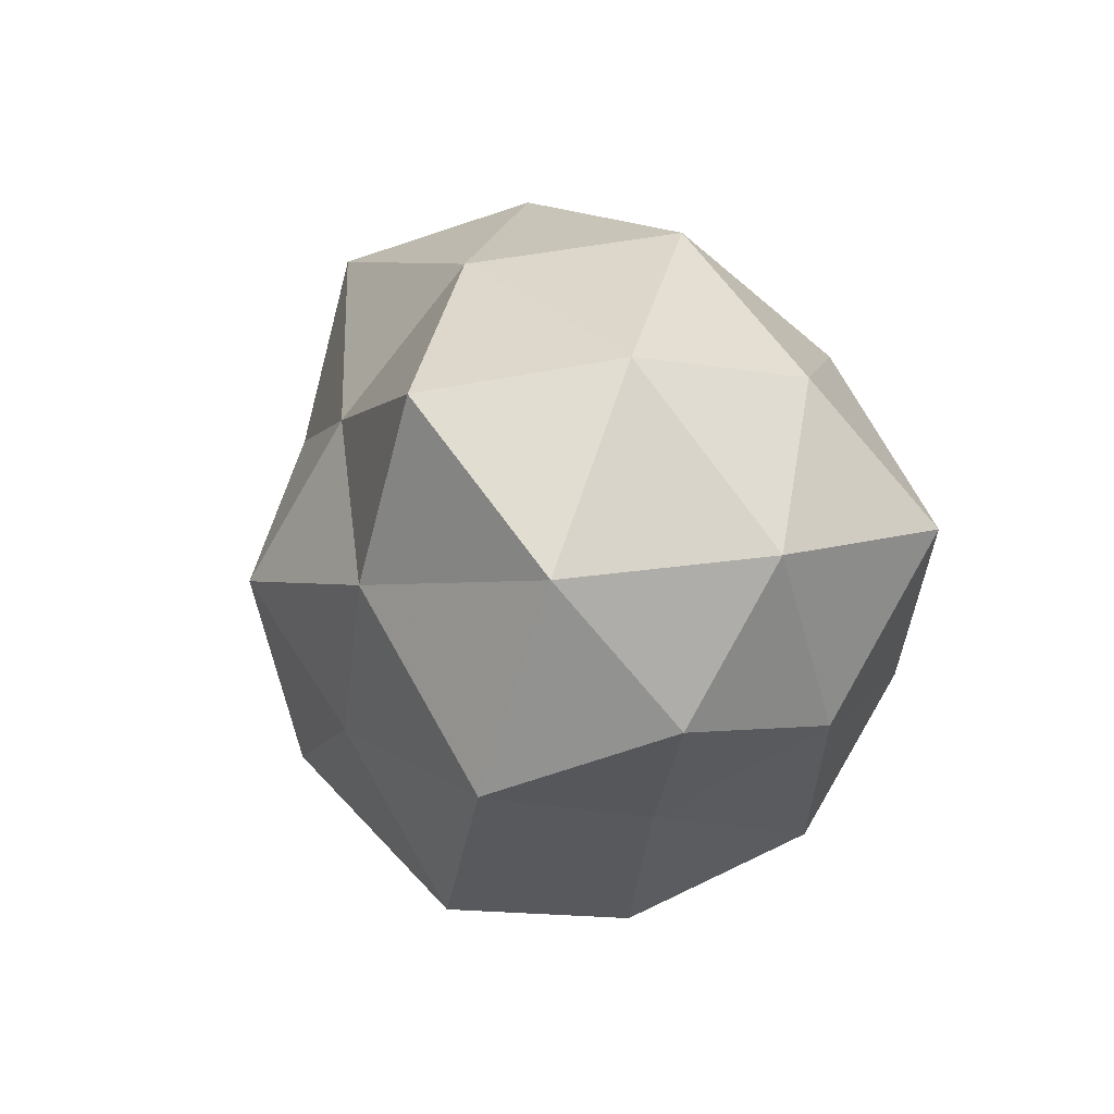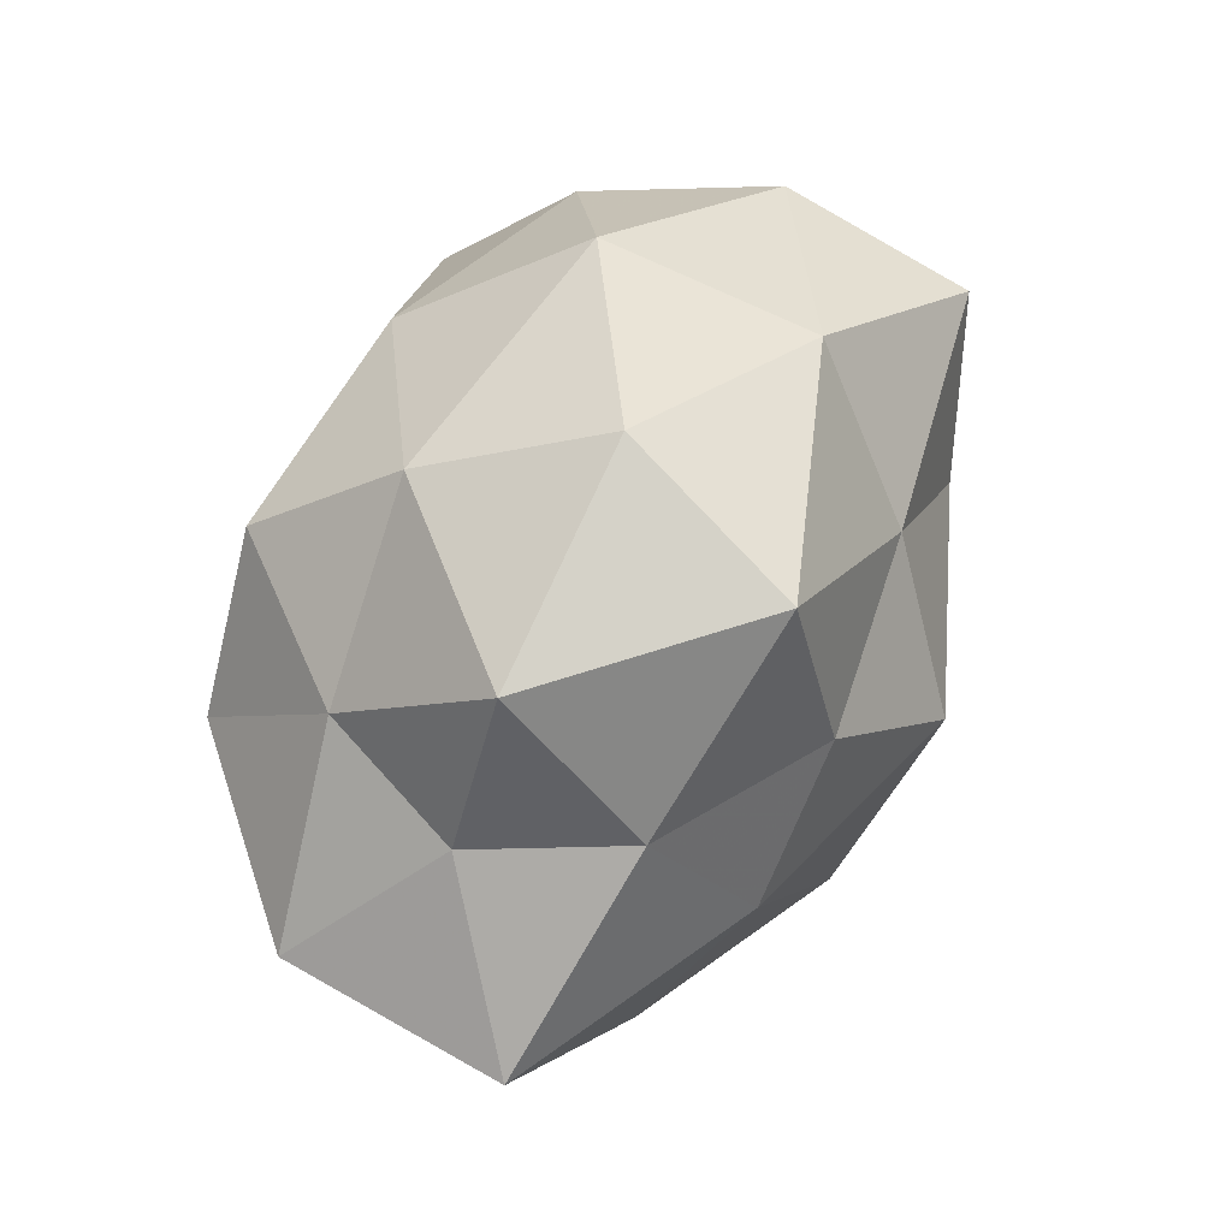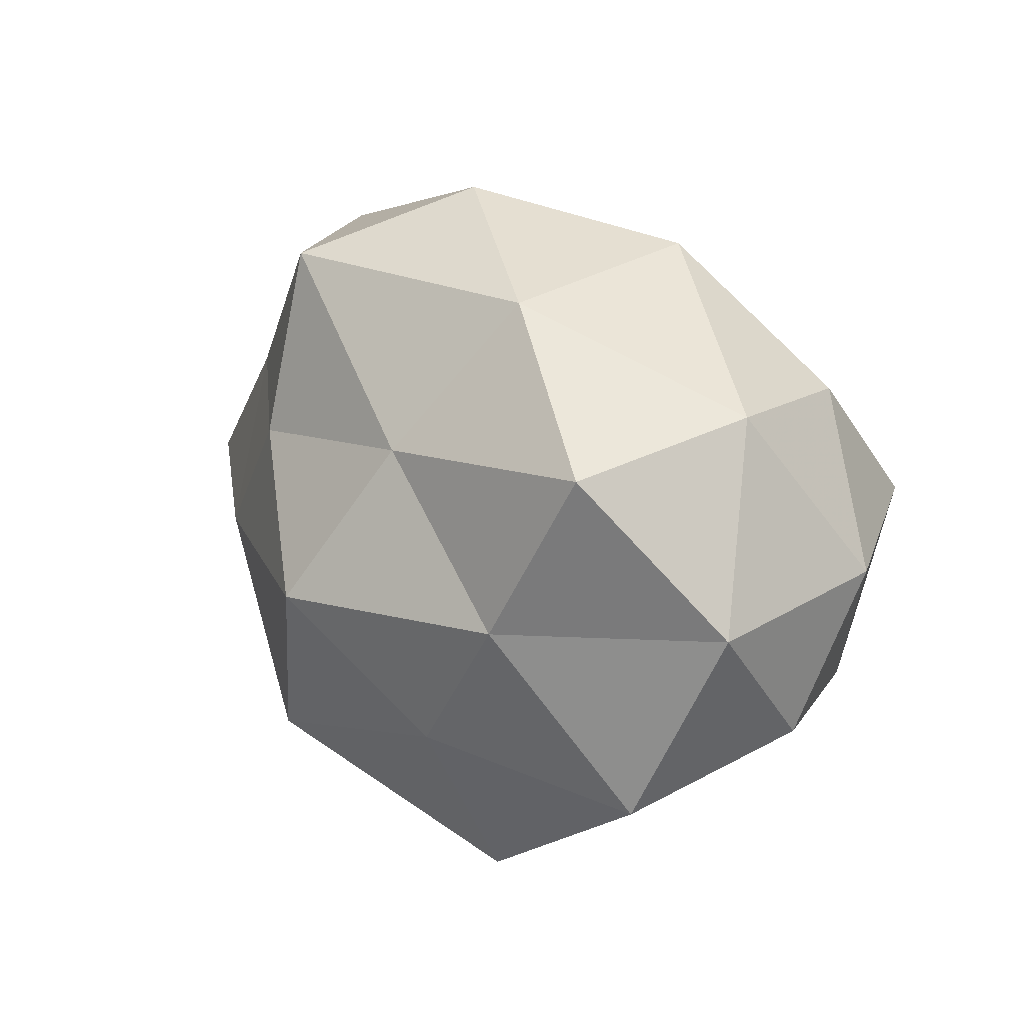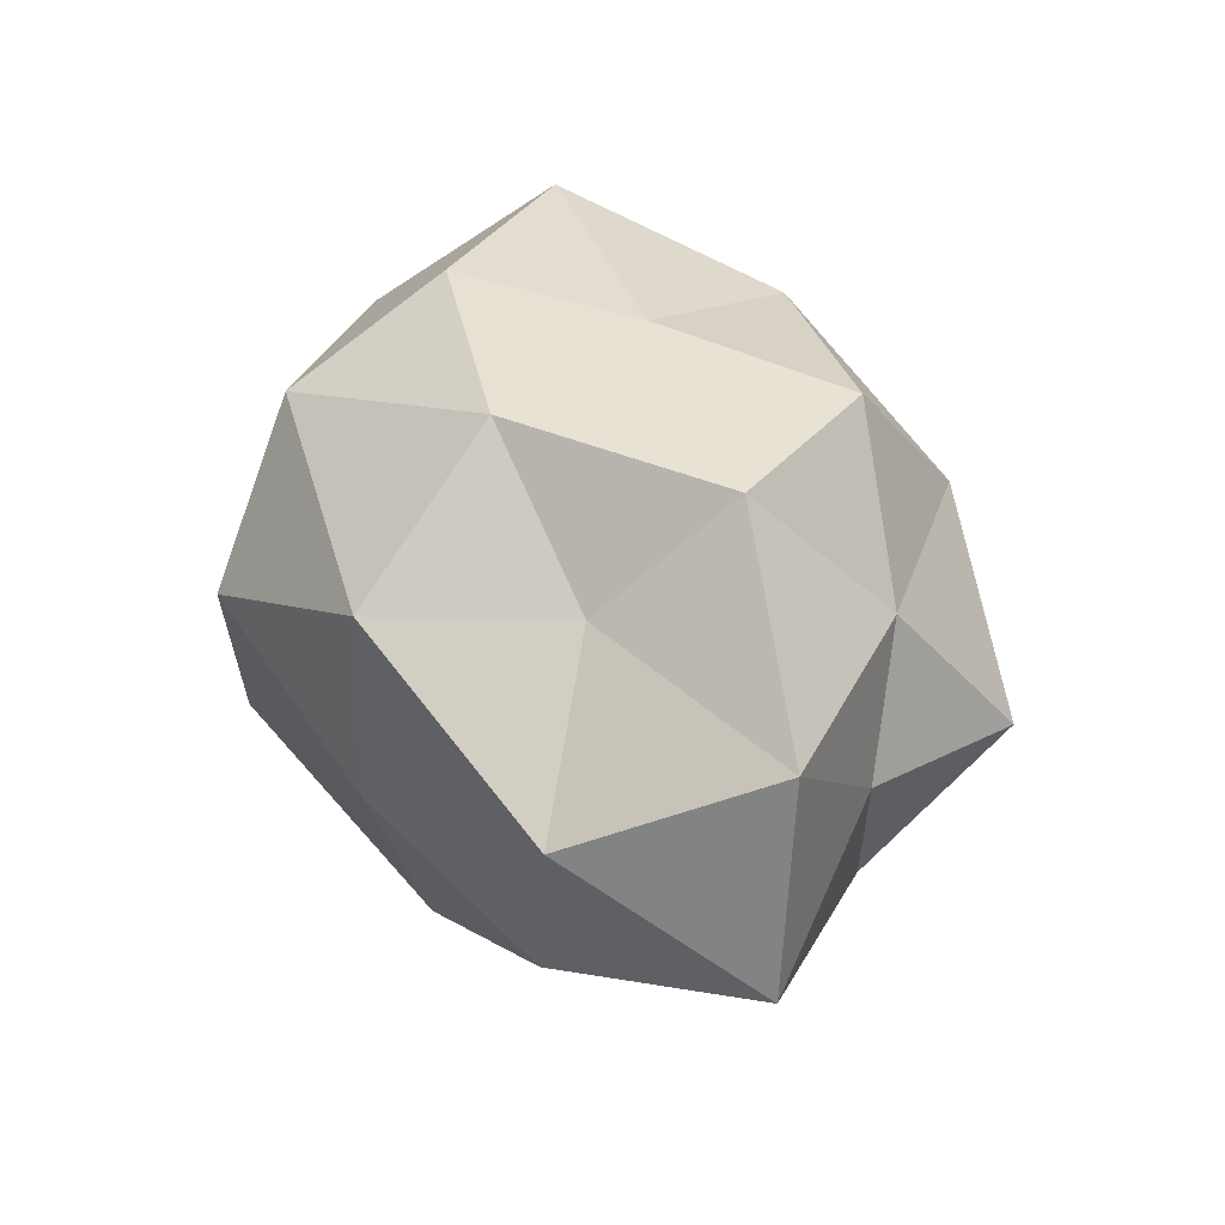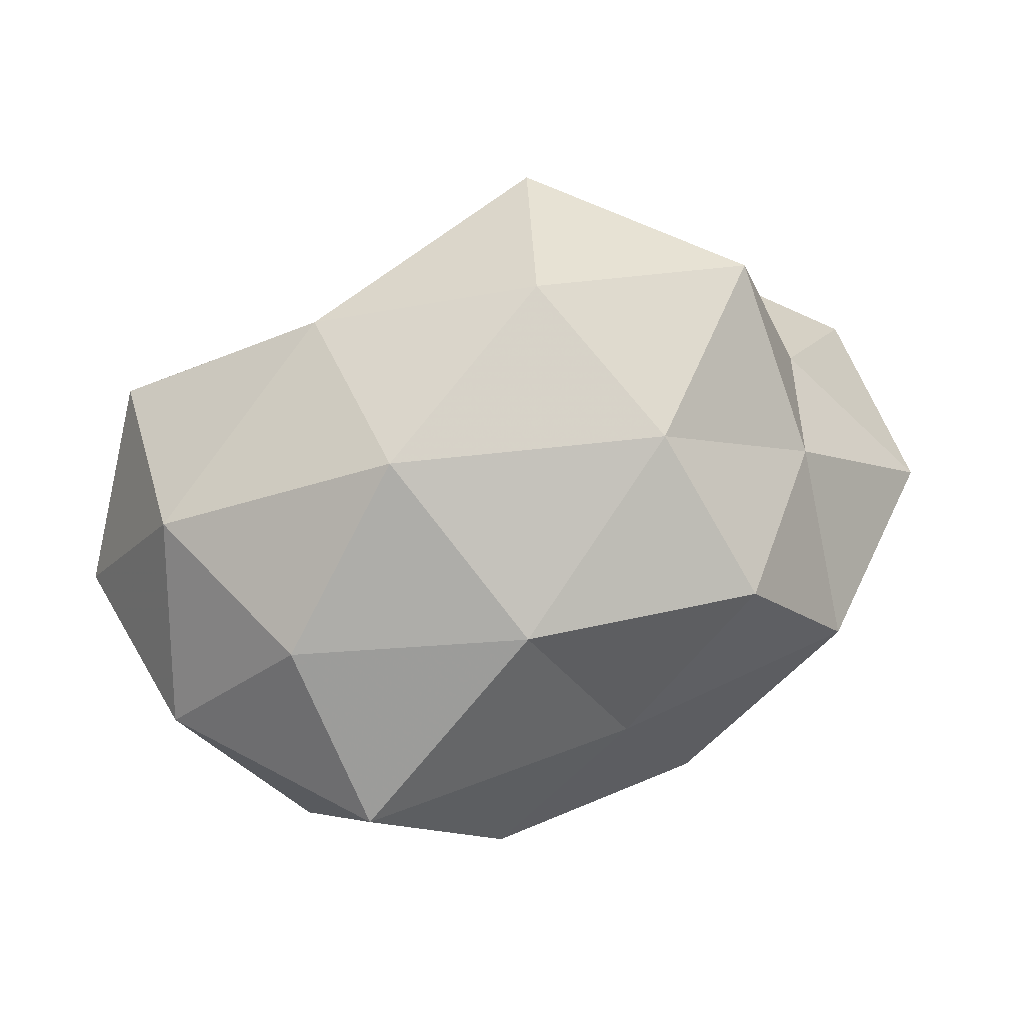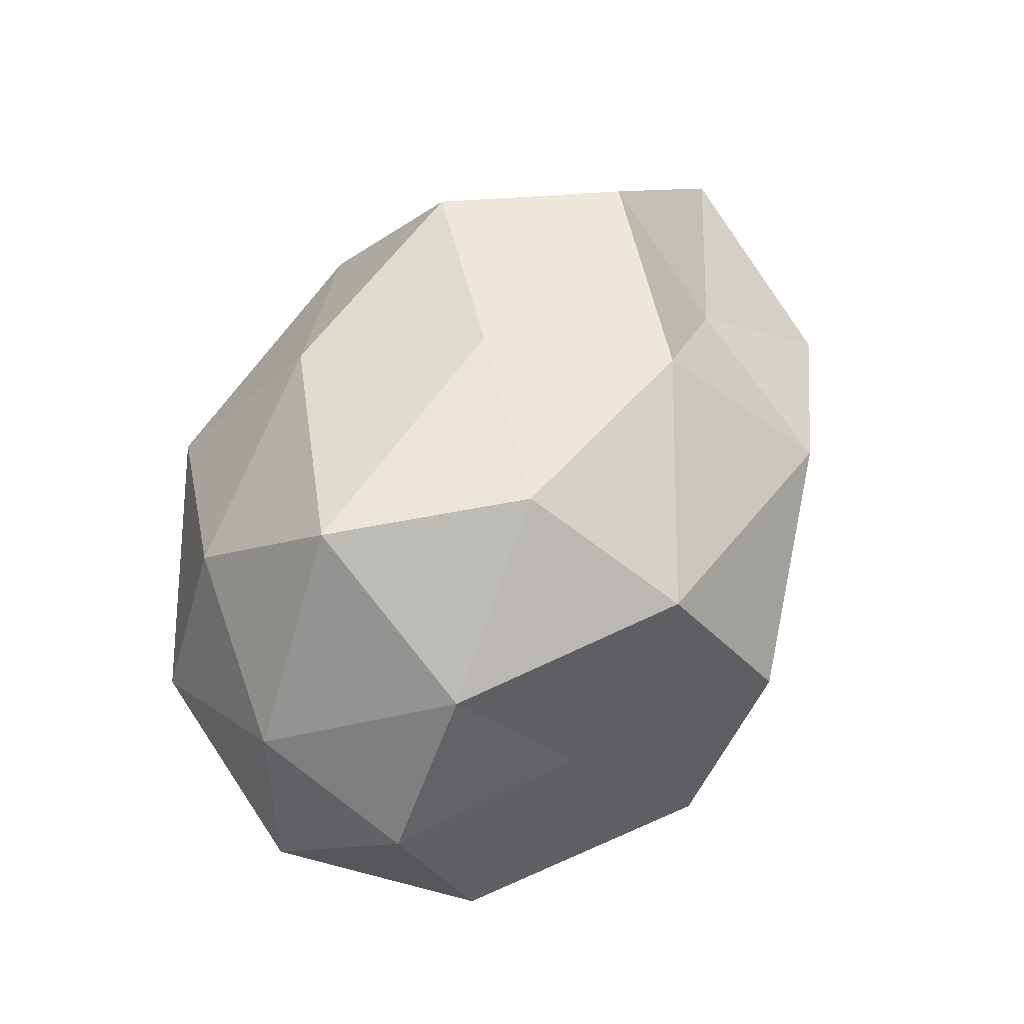
<metadata>
{"format":"obj","ext":"obj","renderer":"f3d","projection":"perspective","resolution":1024,"background":"white","views":[{"elev":4.1,"azim":-100.4,"up":"+Y"},{"elev":59.1,"azim":113.9,"up":"+Y"},{"elev":19.1,"azim":-127.2,"up":"+Y"},{"elev":35.3,"azim":70.4,"up":"+Z"},{"elev":57.8,"azim":-22.5,"up":"+Y"},{"elev":58.2,"azim":-58.2,"up":"+Z"}]}
</metadata>
<code>
v -0.03019 -0.00957 0.001496
v 0.02372 -0.01325 -0.01233
v 0.03441 0.0001486 0.008438
v 0.03598 -0.00131 -0.008504
v -0.01075 -0.01154 -0.01882
v -0.01979 0.002923 0.0224
v -0.02679 -0.01398 -0.0116
v 0.01261 0.0133 0.02059
v -0.009177 -0.008613 0.02275
v -0.02165 0.01361 0.01227
v -0.006207 0.01052 -0.01849
v -0.01108 0.0217 -0.01011
v -0.02539 0.01255 -0.016
v 0.01126 -0.02174 -0.005003
v 0.02185 0.02189 -0.002324
v 0.02879 -0.01442 0.001896
v -0.02262 -0.01044 0.01369
v -0.005221 0.01522 0.01863
v -0.01852 -0.0005264 -0.01855
v 0.009276 0.02272 -0.01645
v -0.02698 0.01498 -0.00138
v 0.007034 -0.01612 -0.02046
v 0.001633 0.002284 0.02237
v 0.01776 -0.001603 -0.01853
v 0.009261 0.008617 -0.01994
v 0.02118 0.001554 0.02058
v 0.004398 0.0272 -0.002894
v 0.02239 0.01202 0.009691
v -0.01084 0.02408 0.005806
v -0.007803 -0.02081 0.01619
v -0.003513 -0.02768 0.003536
v -0.0006916 -0.001589 -0.02495
v 0.009387 0.02195 0.01002
v -0.01727 -0.01744 0.002378
v -0.009961 -0.02505 -0.01138
v 0.01275 -0.02181 0.01111
v 0.02207 0.01061 -0.01226
v 0.008174 -0.01088 0.02139
v -0.03075 0.002046 0.007957
v 0.01949 -0.008354 0.0121
v -0.03267 0.0007899 -0.007806
v 0.02659 0.008983 -0.0008297
f 11 13 12
f 4 16 2
f 3 16 4
f 14 2 16
f 9 6 17
f 18 10 6
f 5 7 19
f 19 13 11
f 11 12 20
f 21 12 13
f 22 2 14
f 23 6 9
f 18 6 23
f 8 18 23
f 2 24 4
f 22 24 2
f 25 11 20
f 8 23 26
f 20 12 27
f 27 15 20
f 26 3 28
f 8 26 28
f 18 29 10
f 10 29 21
f 29 12 21
f 29 27 12
f 17 30 9
f 5 19 32
f 19 11 32
f 5 32 22
f 32 24 22
f 32 11 25
f 32 25 24
f 8 33 18
f 33 15 27
f 8 28 33
f 28 15 33
f 33 29 18
f 33 27 29
f 7 34 1
f 1 34 17
f 34 30 17
f 34 31 30
f 5 35 7
f 5 22 35
f 22 14 35
f 35 14 31
f 35 34 7
f 35 31 34
f 14 16 36
f 31 14 36
f 36 30 31
f 15 37 20
f 24 37 4
f 20 37 25
f 24 25 37
f 23 9 38
f 23 38 26
f 38 9 30
f 38 30 36
f 6 10 39
f 17 39 1
f 6 39 17
f 21 39 10
f 3 40 16
f 26 40 3
f 36 16 40
f 26 38 40
f 40 38 36
f 7 1 41
f 7 41 19
f 19 41 13
f 13 41 21
f 41 1 39
f 41 39 21
f 42 3 4
f 28 3 42
f 28 42 15
f 4 37 42
f 15 42 37

</code>
